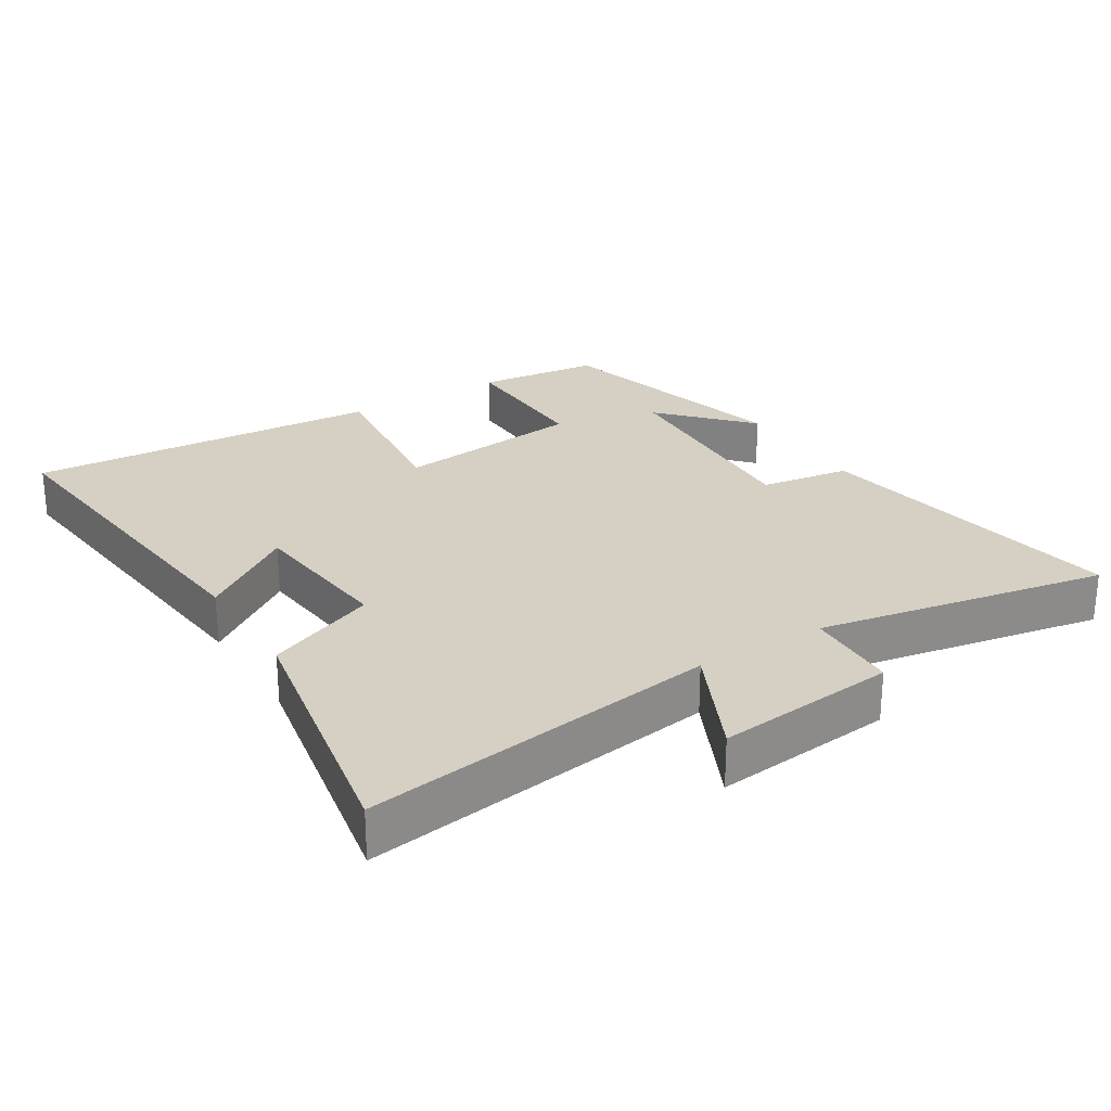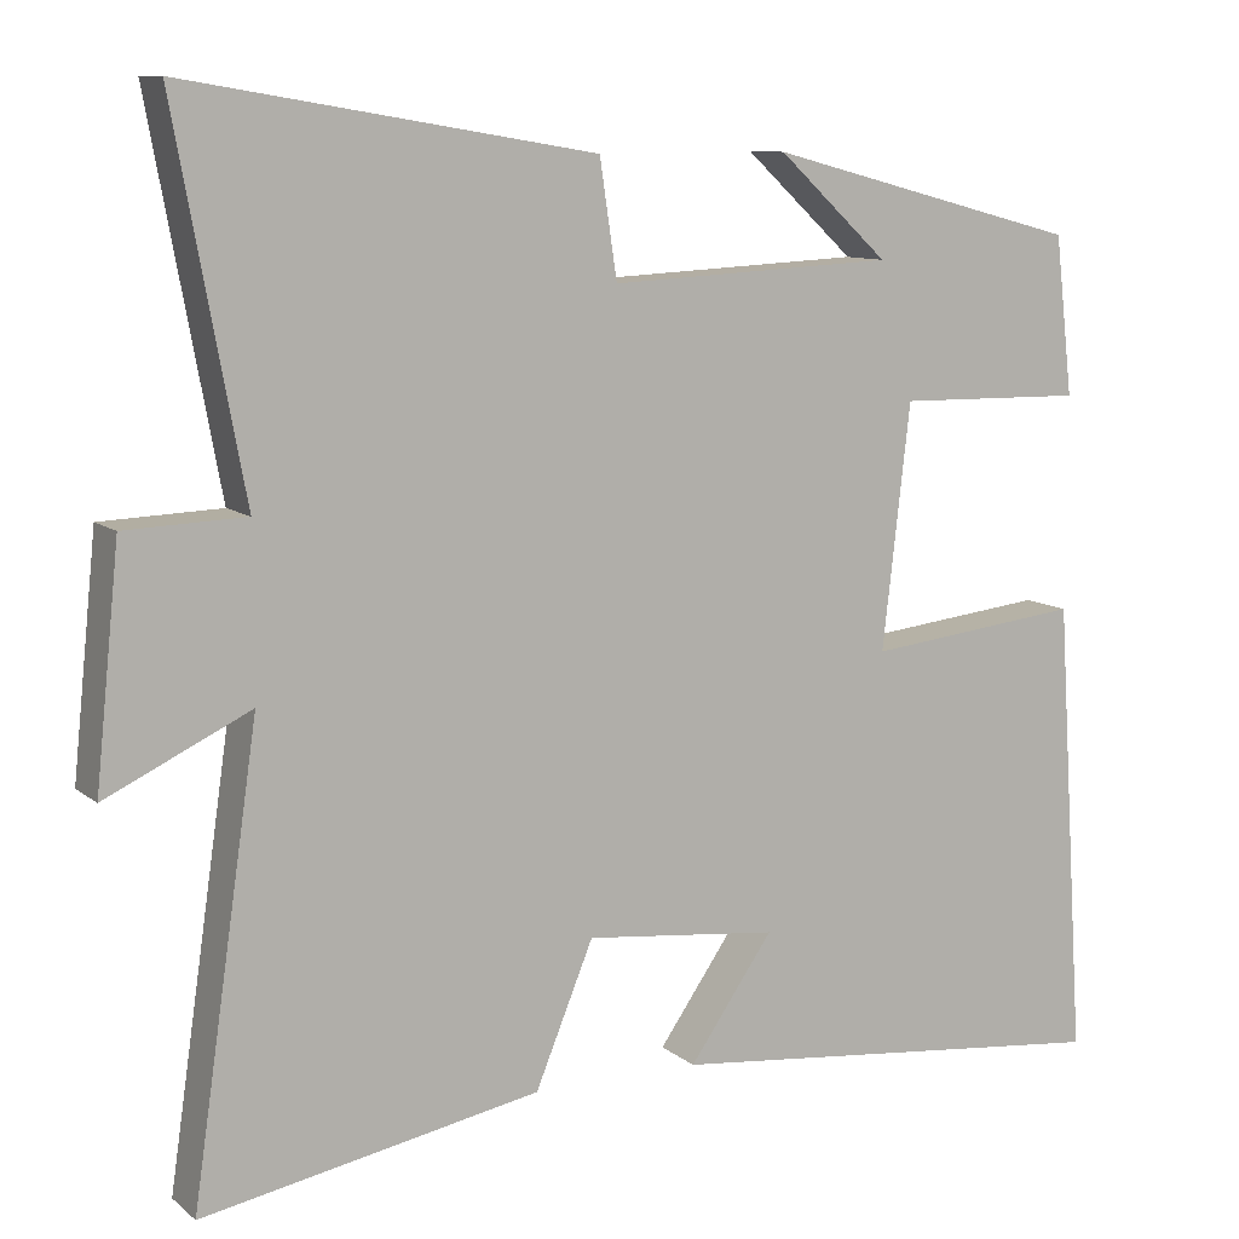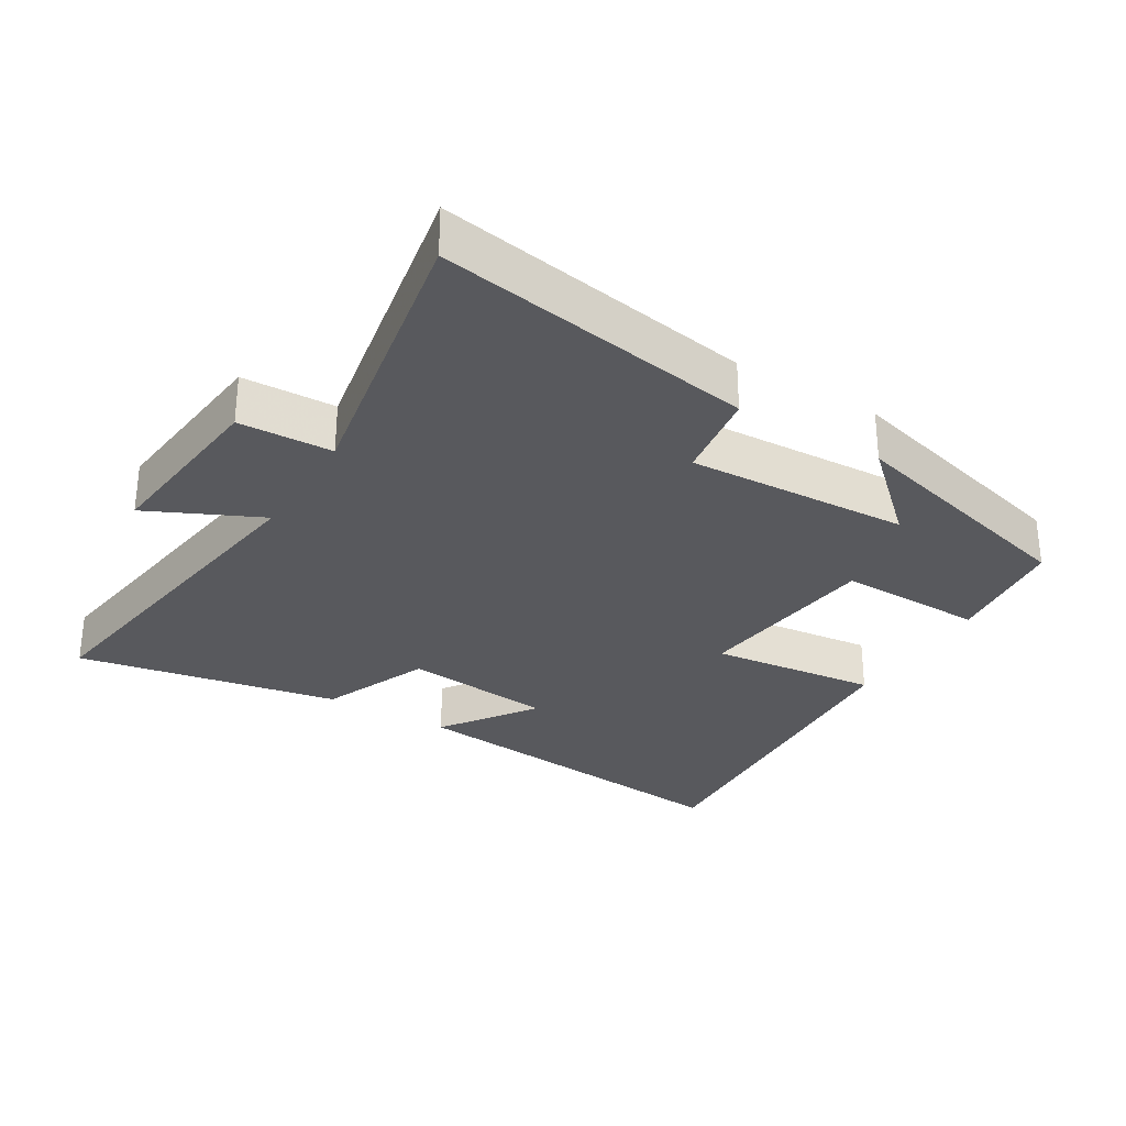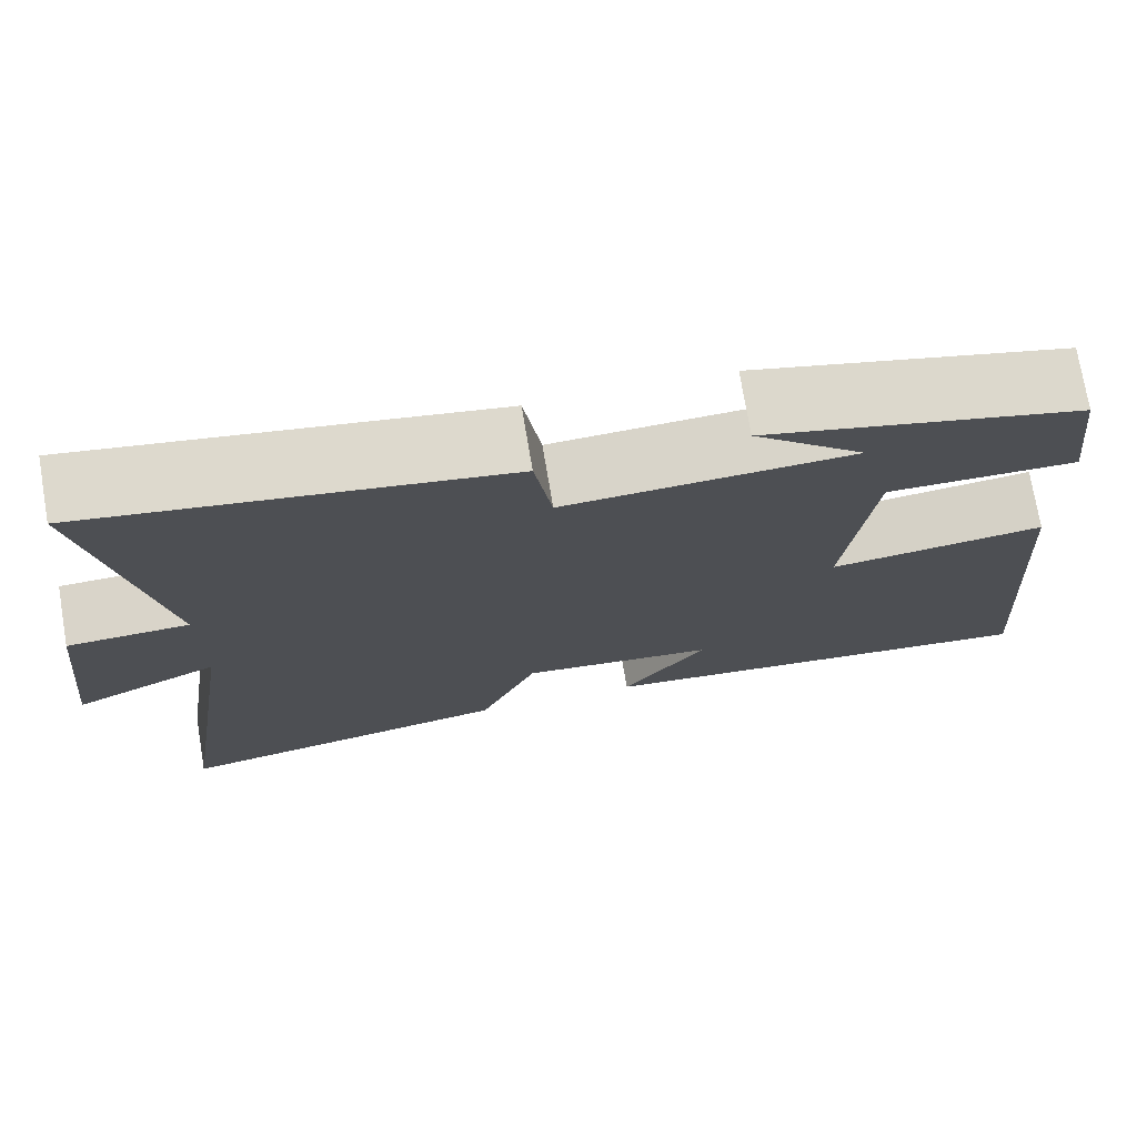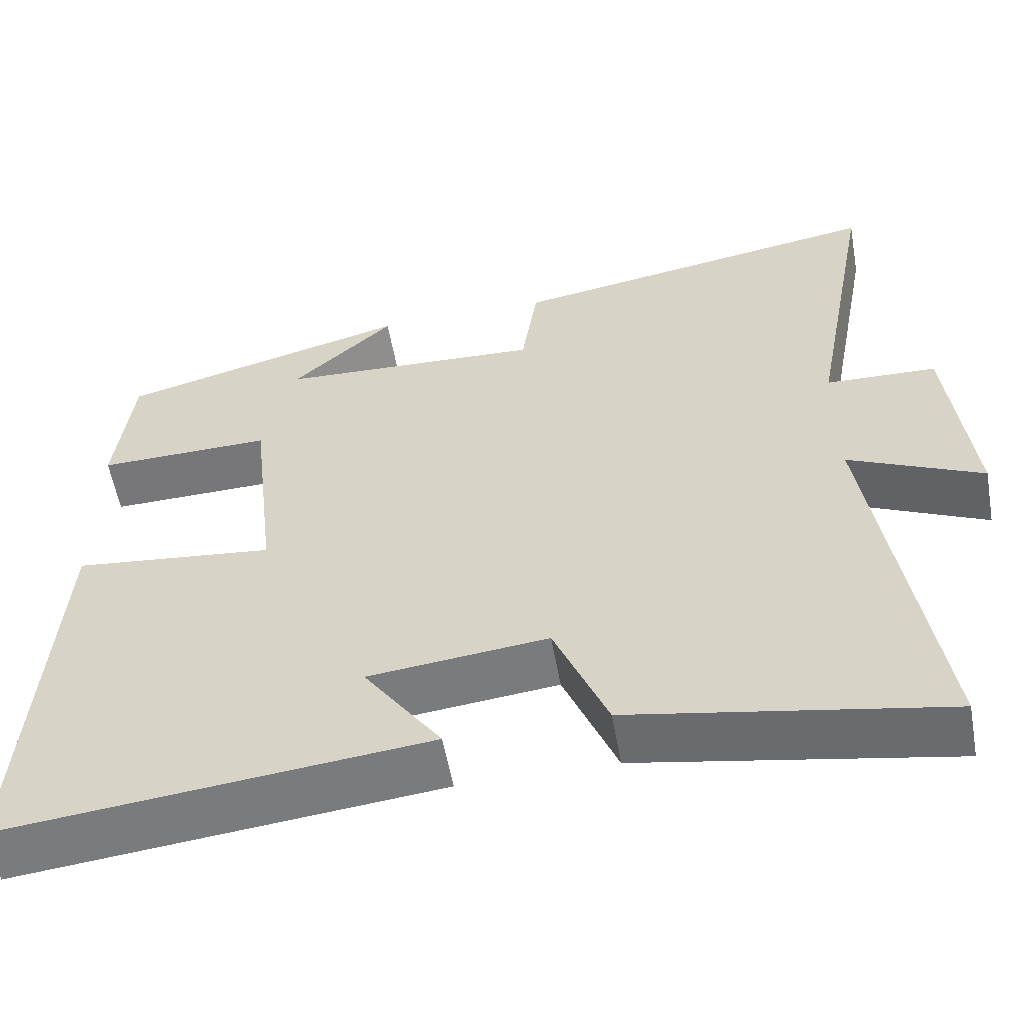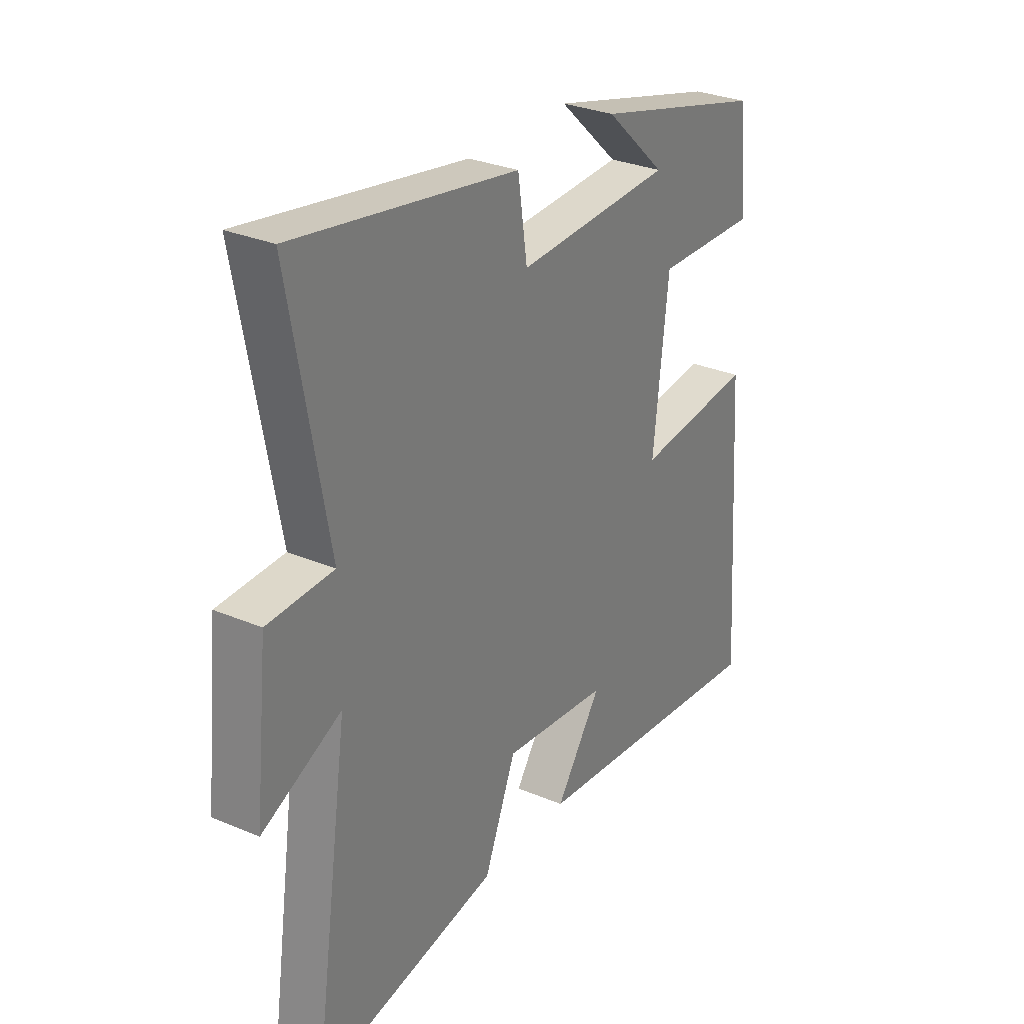
<metadata>
{"format":"obj","ext":"obj","renderer":"f3d","projection":"perspective","resolution":1024,"background":"white","views":[{"elev":26.1,"azim":-121.8,"up":"+Y"},{"elev":10.0,"azim":-28.3,"up":"+Z"},{"elev":-30.1,"azim":-31.2,"up":"+Y"},{"elev":74.0,"azim":-9.6,"up":"+Z"},{"elev":-56.9,"azim":-169.9,"up":"+Z"},{"elev":29.6,"azim":-58.0,"up":"+Z"}]}
</metadata>
<code>
v -0.58 0.07 0.578
v -0.108 0.07 0.5
v -0.088 0.07 0.366
v 0.242 0.07 0.382
v 0.114 0.07 0.5
v 0.479 0.07 0.404
v 0.5 0.07 0.221
v 0.282 0.07 0.225
v 0.25 0.07 -0.055
v 0.5 0.07 -0.027
v 0.535 0.07 -0.555
v 0.008 0.07 -0.5
v 0.105 0.07 -0.361
v -0.119 0.07 -0.337
v -0.186 0.07 -0.5
v -0.577 0.07 -0.573
v -0.5 0.07 -0.046
v -0.667 0.07 -0.125
v -0.639 0.07 0.143
v -0.5 0.07 0.148
v -0.58 0 0.578
v -0.108 0 0.5
v -0.088 0 0.366
v 0.242 0 0.382
v 0.114 0 0.5
v 0.479 0 0.404
v 0.5 0 0.221
v 0.282 0 0.225
v 0.25 0 -0.055
v 0.5 0 -0.027
v 0.535 0 -0.555
v 0.008 0 -0.5
v 0.105 0 -0.361
v -0.119 0 -0.337
v -0.186 0 -0.5
v -0.577 0 -0.573
v -0.5 0 -0.046
v -0.667 0 -0.125
v -0.639 0 0.143
v -0.5 0 0.148
f 17 18 19 20
f 14 15 16 17
f 13 14 17 20
f 10 11 12 13
f 9 10 13
f 8 9 13 20
f 6 7 8
f 4 5 6
f 4 6 8 20
f 20 1 2 3
f 3 4 20
f 40 39 38 37
f 37 36 35 34
f 40 37 34 33
f 33 32 31 30
f 33 30 29
f 40 33 29 28
f 28 27 26
f 26 25 24
f 40 28 26 24
f 23 22 21 40
f 40 24 23
f 1 21 22 2
f 2 22 23 3
f 3 23 24 4
f 4 24 25 5
f 5 25 26 6
f 6 26 27 7
f 7 27 28 8
f 8 28 29 9
f 9 29 30 10
f 10 30 31 11
f 11 31 32 12
f 12 32 33 13
f 13 33 34 14
f 14 34 35 15
f 15 35 36 16
f 16 36 37 17
f 17 37 38 18
f 18 38 39 19
f 19 39 40 20
f 20 40 21 1

</code>
